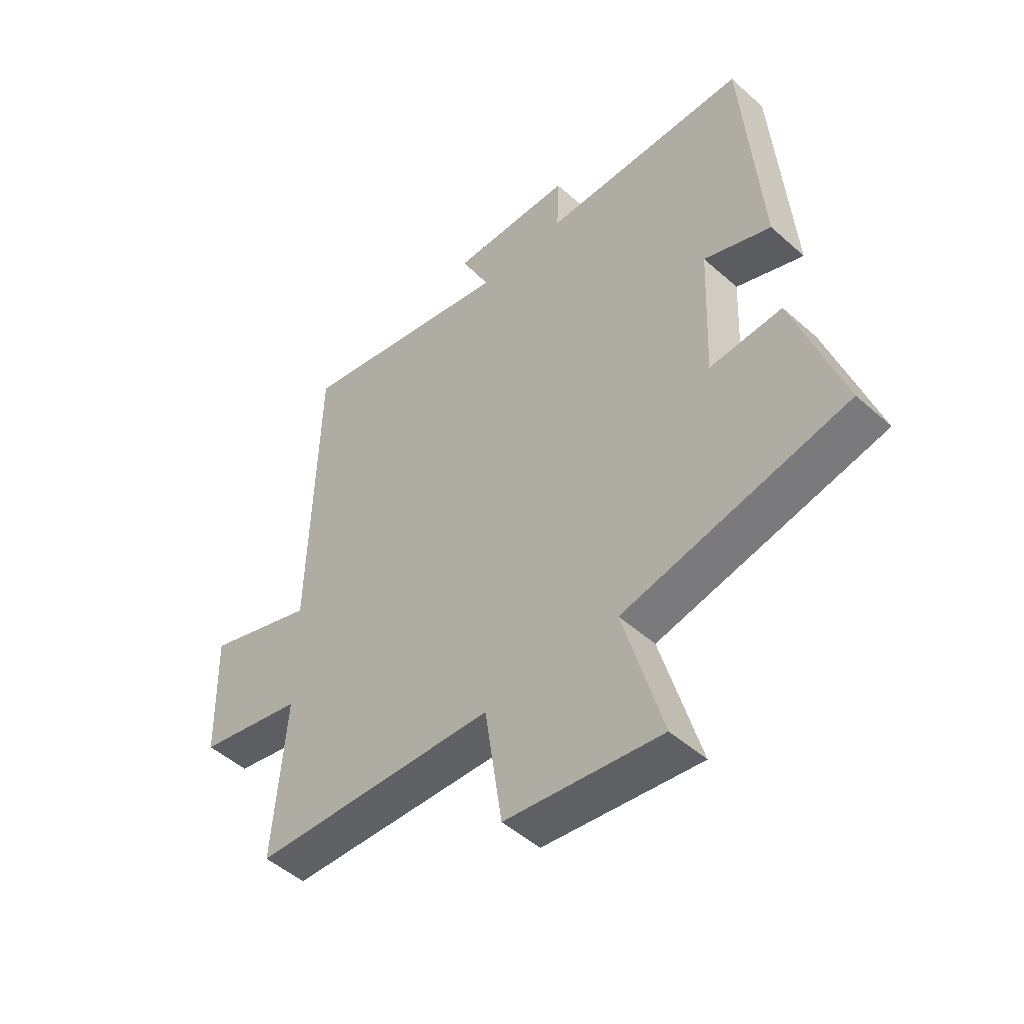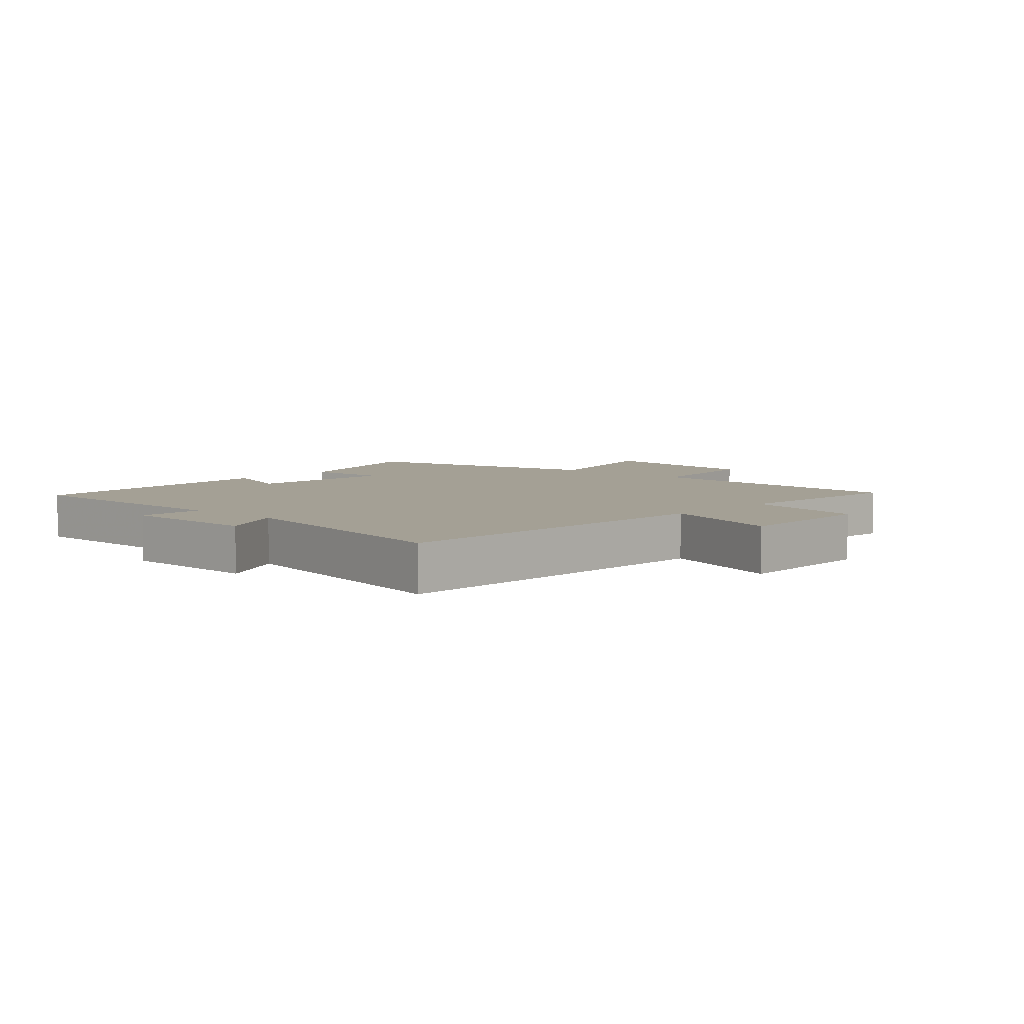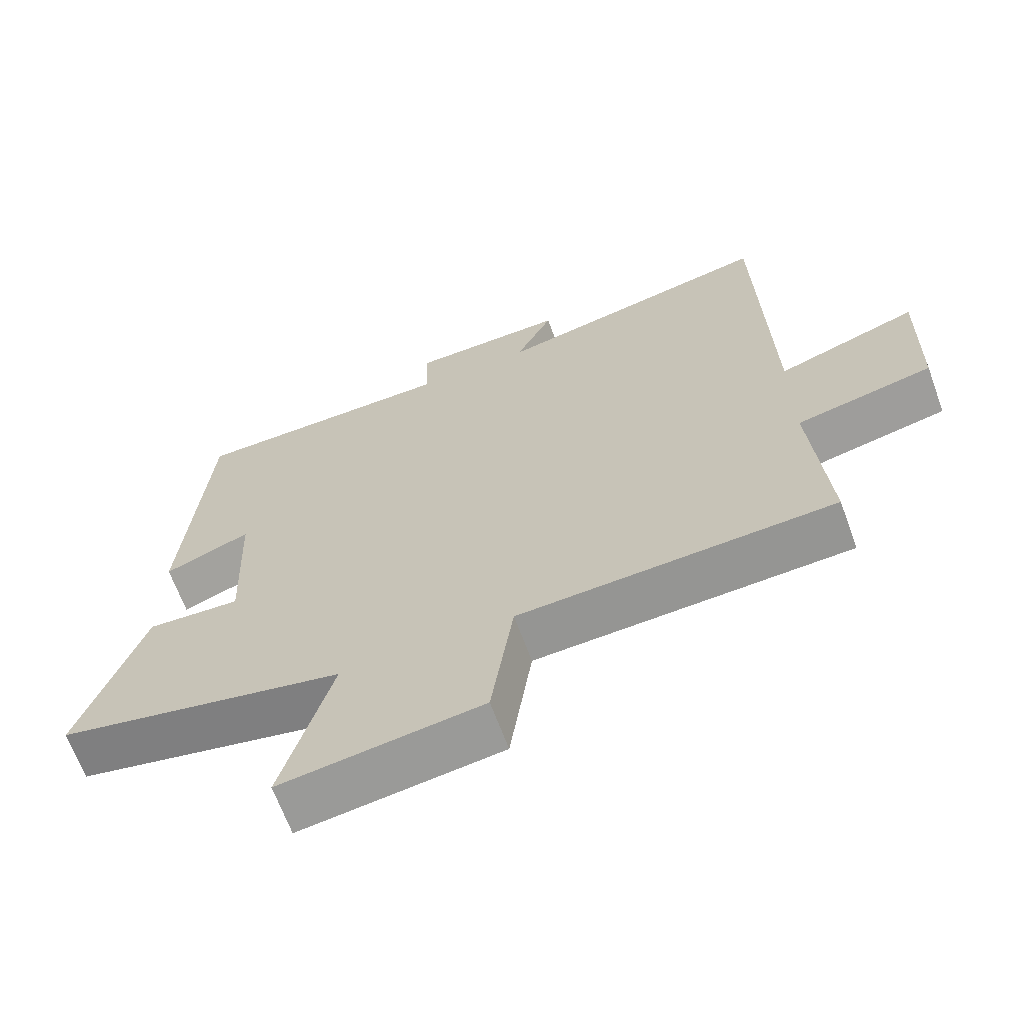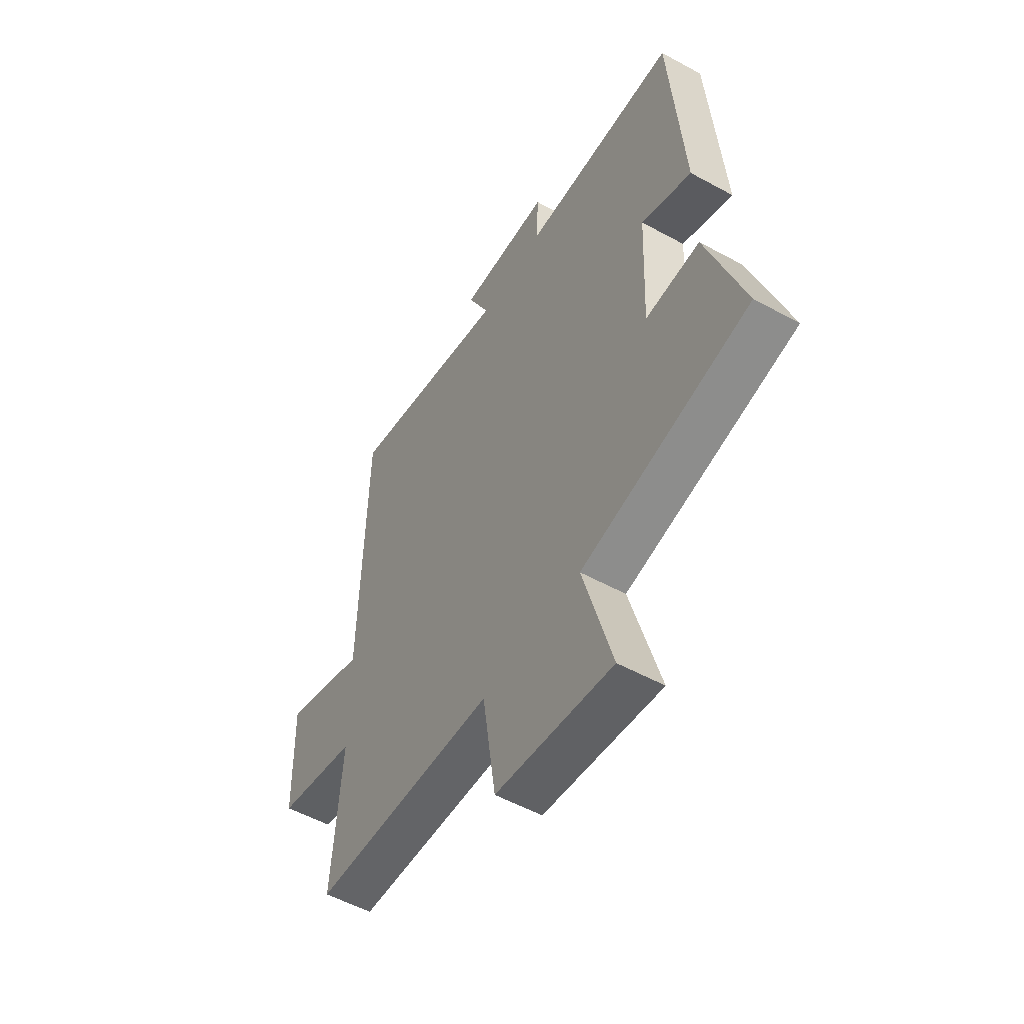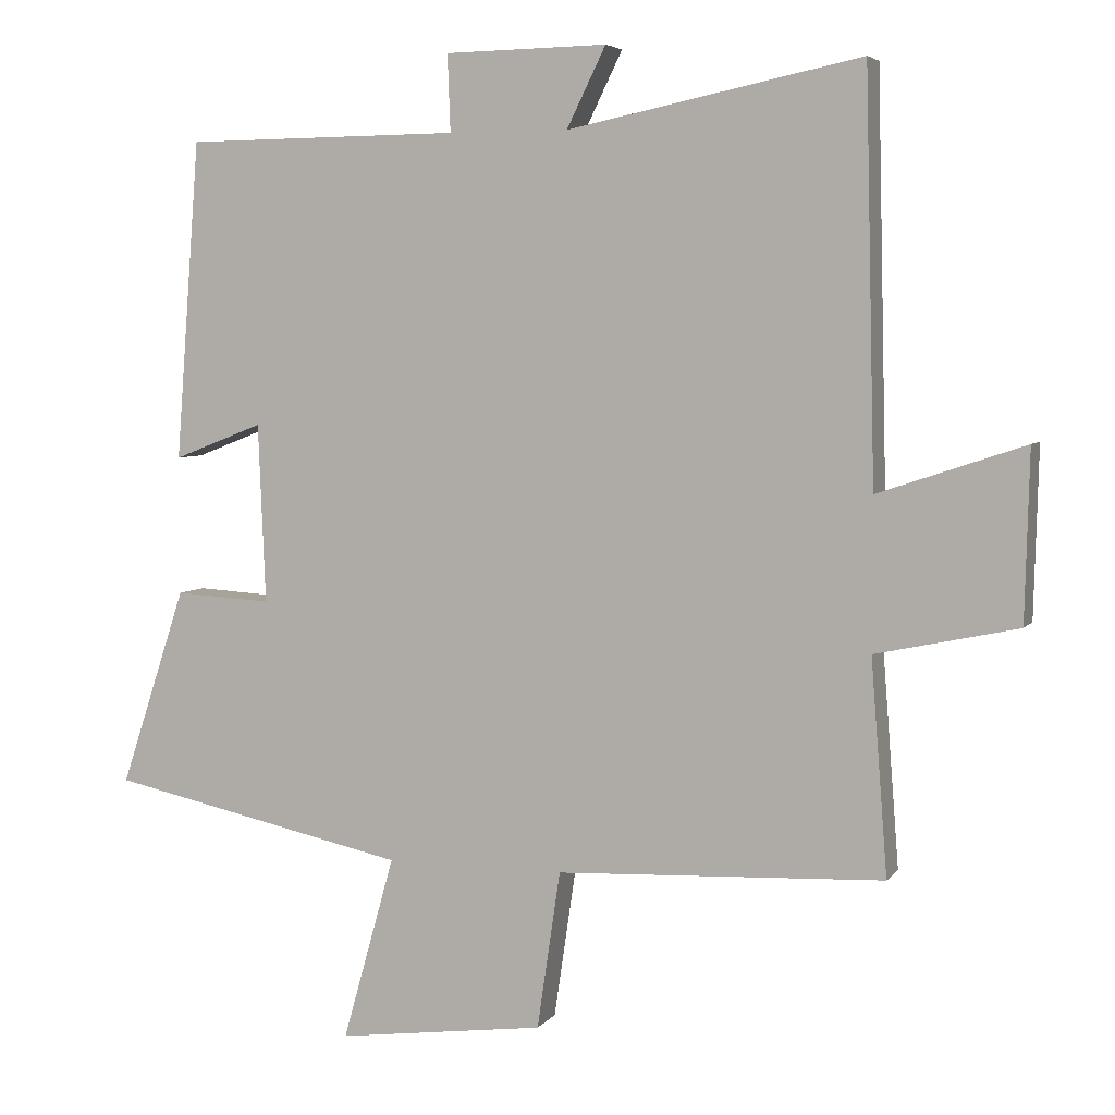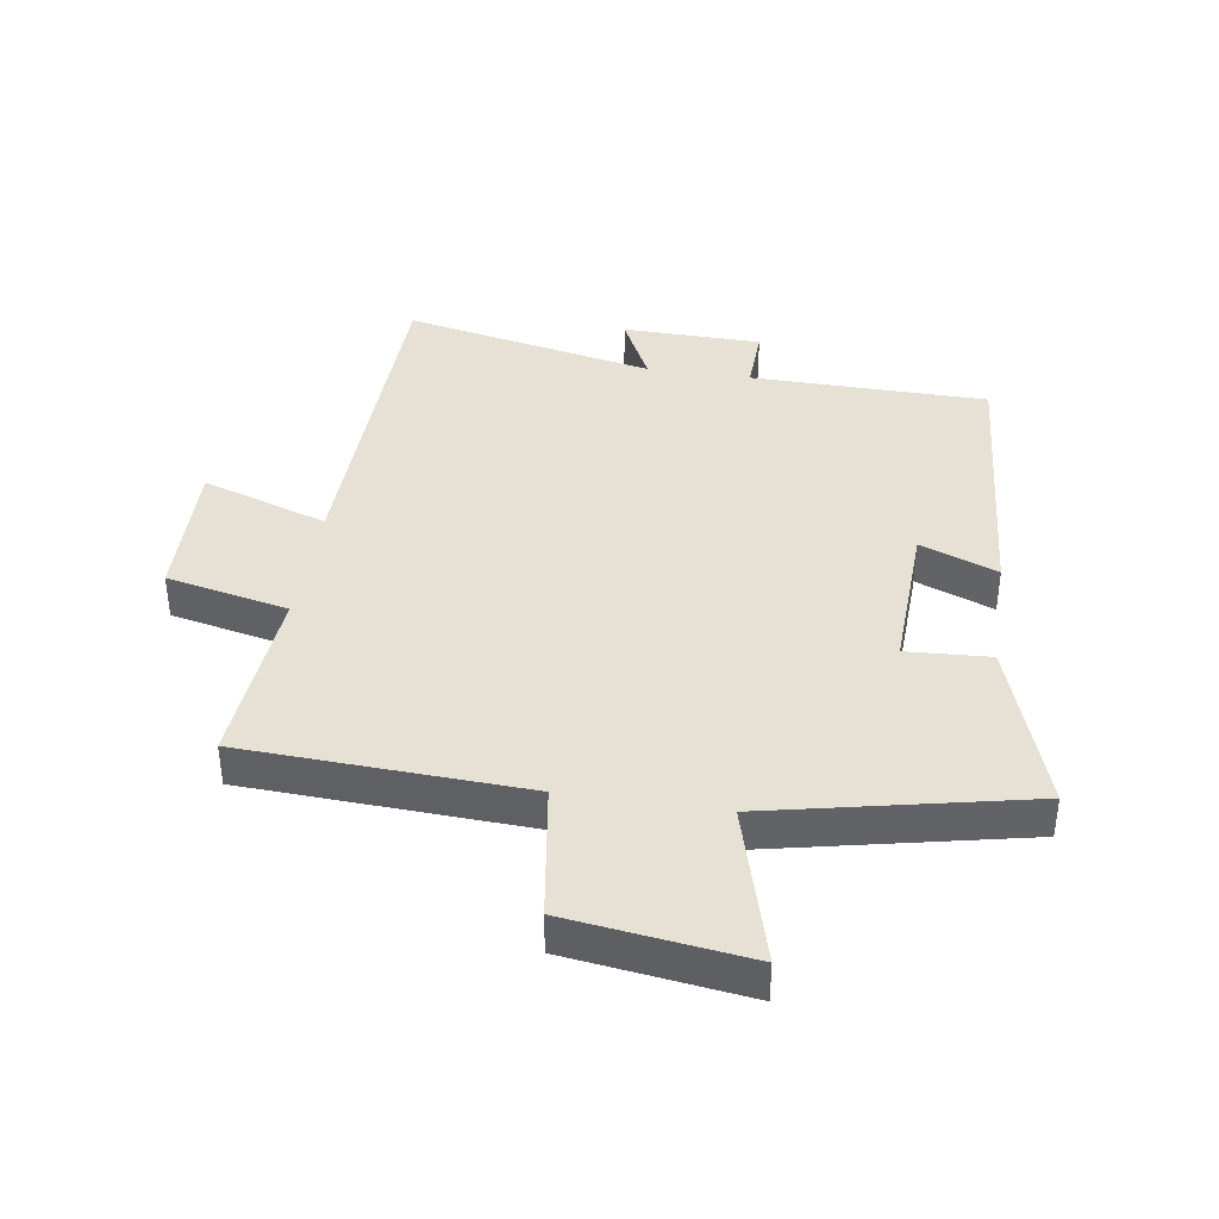
<metadata>
{"format":"obj","ext":"obj","renderer":"f3d","projection":"perspective","resolution":1024,"background":"white","views":[{"elev":-49.1,"azim":-134.6,"up":"+Z"},{"elev":5.7,"azim":42.6,"up":"+Y"},{"elev":-66.2,"azim":20.1,"up":"+Z"},{"elev":-53.6,"azim":-120.4,"up":"+Z"},{"elev":5.1,"azim":19.5,"up":"+Z"},{"elev":39.3,"azim":-171.3,"up":"+Y"}]}
</metadata>
<code>
v -0.591 0.07 -0.411
v -0.5 0.07 -0.137
v -0.366 0.07 -0.145
v -0.376 0.07 0.103
v -0.5 0.07 0.055
v -0.466 0.07 0.496
v -0.085 0.07 0.5
v -0.089 0.07 0.606
v 0.135 0.07 0.61
v 0.081 0.07 0.5
v 0.486 0.07 0.584
v 0.5 0.07 0.025
v 0.702 0.07 0.093
v 0.696 0.07 -0.141
v 0.5 0.07 -0.183
v 0.523 0.07 -0.479
v 0.071 0.07 -0.5
v 0.039 0.07 -0.718
v -0.249 0.07 -0.756
v -0.177 0.07 -0.5
v -0.591 0 -0.411
v -0.5 0 -0.137
v -0.366 0 -0.145
v -0.376 0 0.103
v -0.5 0 0.055
v -0.466 0 0.496
v -0.085 0 0.5
v -0.089 0 0.606
v 0.135 0 0.61
v 0.081 0 0.5
v 0.486 0 0.584
v 0.5 0 0.025
v 0.702 0 0.093
v 0.696 0 -0.141
v 0.5 0 -0.183
v 0.523 0 -0.479
v 0.071 0 -0.5
v 0.039 0 -0.718
v -0.249 0 -0.756
v -0.177 0 -0.5
f 17 18 19 20
f 15 16 17 20
f 15 20 1
f 12 13 14 15
f 10 11 12 15
f 7 8 9 10
f 4 5 6 7
f 3 4 7 10
f 1 2 3
f 15 1 3
f 3 10 15
f 40 39 38 37
f 40 37 36 35
f 21 40 35
f 35 34 33 32
f 35 32 31 30
f 30 29 28 27
f 27 26 25 24
f 30 27 24 23
f 23 22 21
f 23 21 35
f 35 30 23
f 1 21 22 2
f 2 22 23 3
f 3 23 24 4
f 4 24 25 5
f 5 25 26 6
f 6 26 27 7
f 7 27 28 8
f 8 28 29 9
f 9 29 30 10
f 10 30 31 11
f 11 31 32 12
f 12 32 33 13
f 13 33 34 14
f 14 34 35 15
f 15 35 36 16
f 16 36 37 17
f 17 37 38 18
f 18 38 39 19
f 19 39 40 20
f 20 40 21 1

</code>
